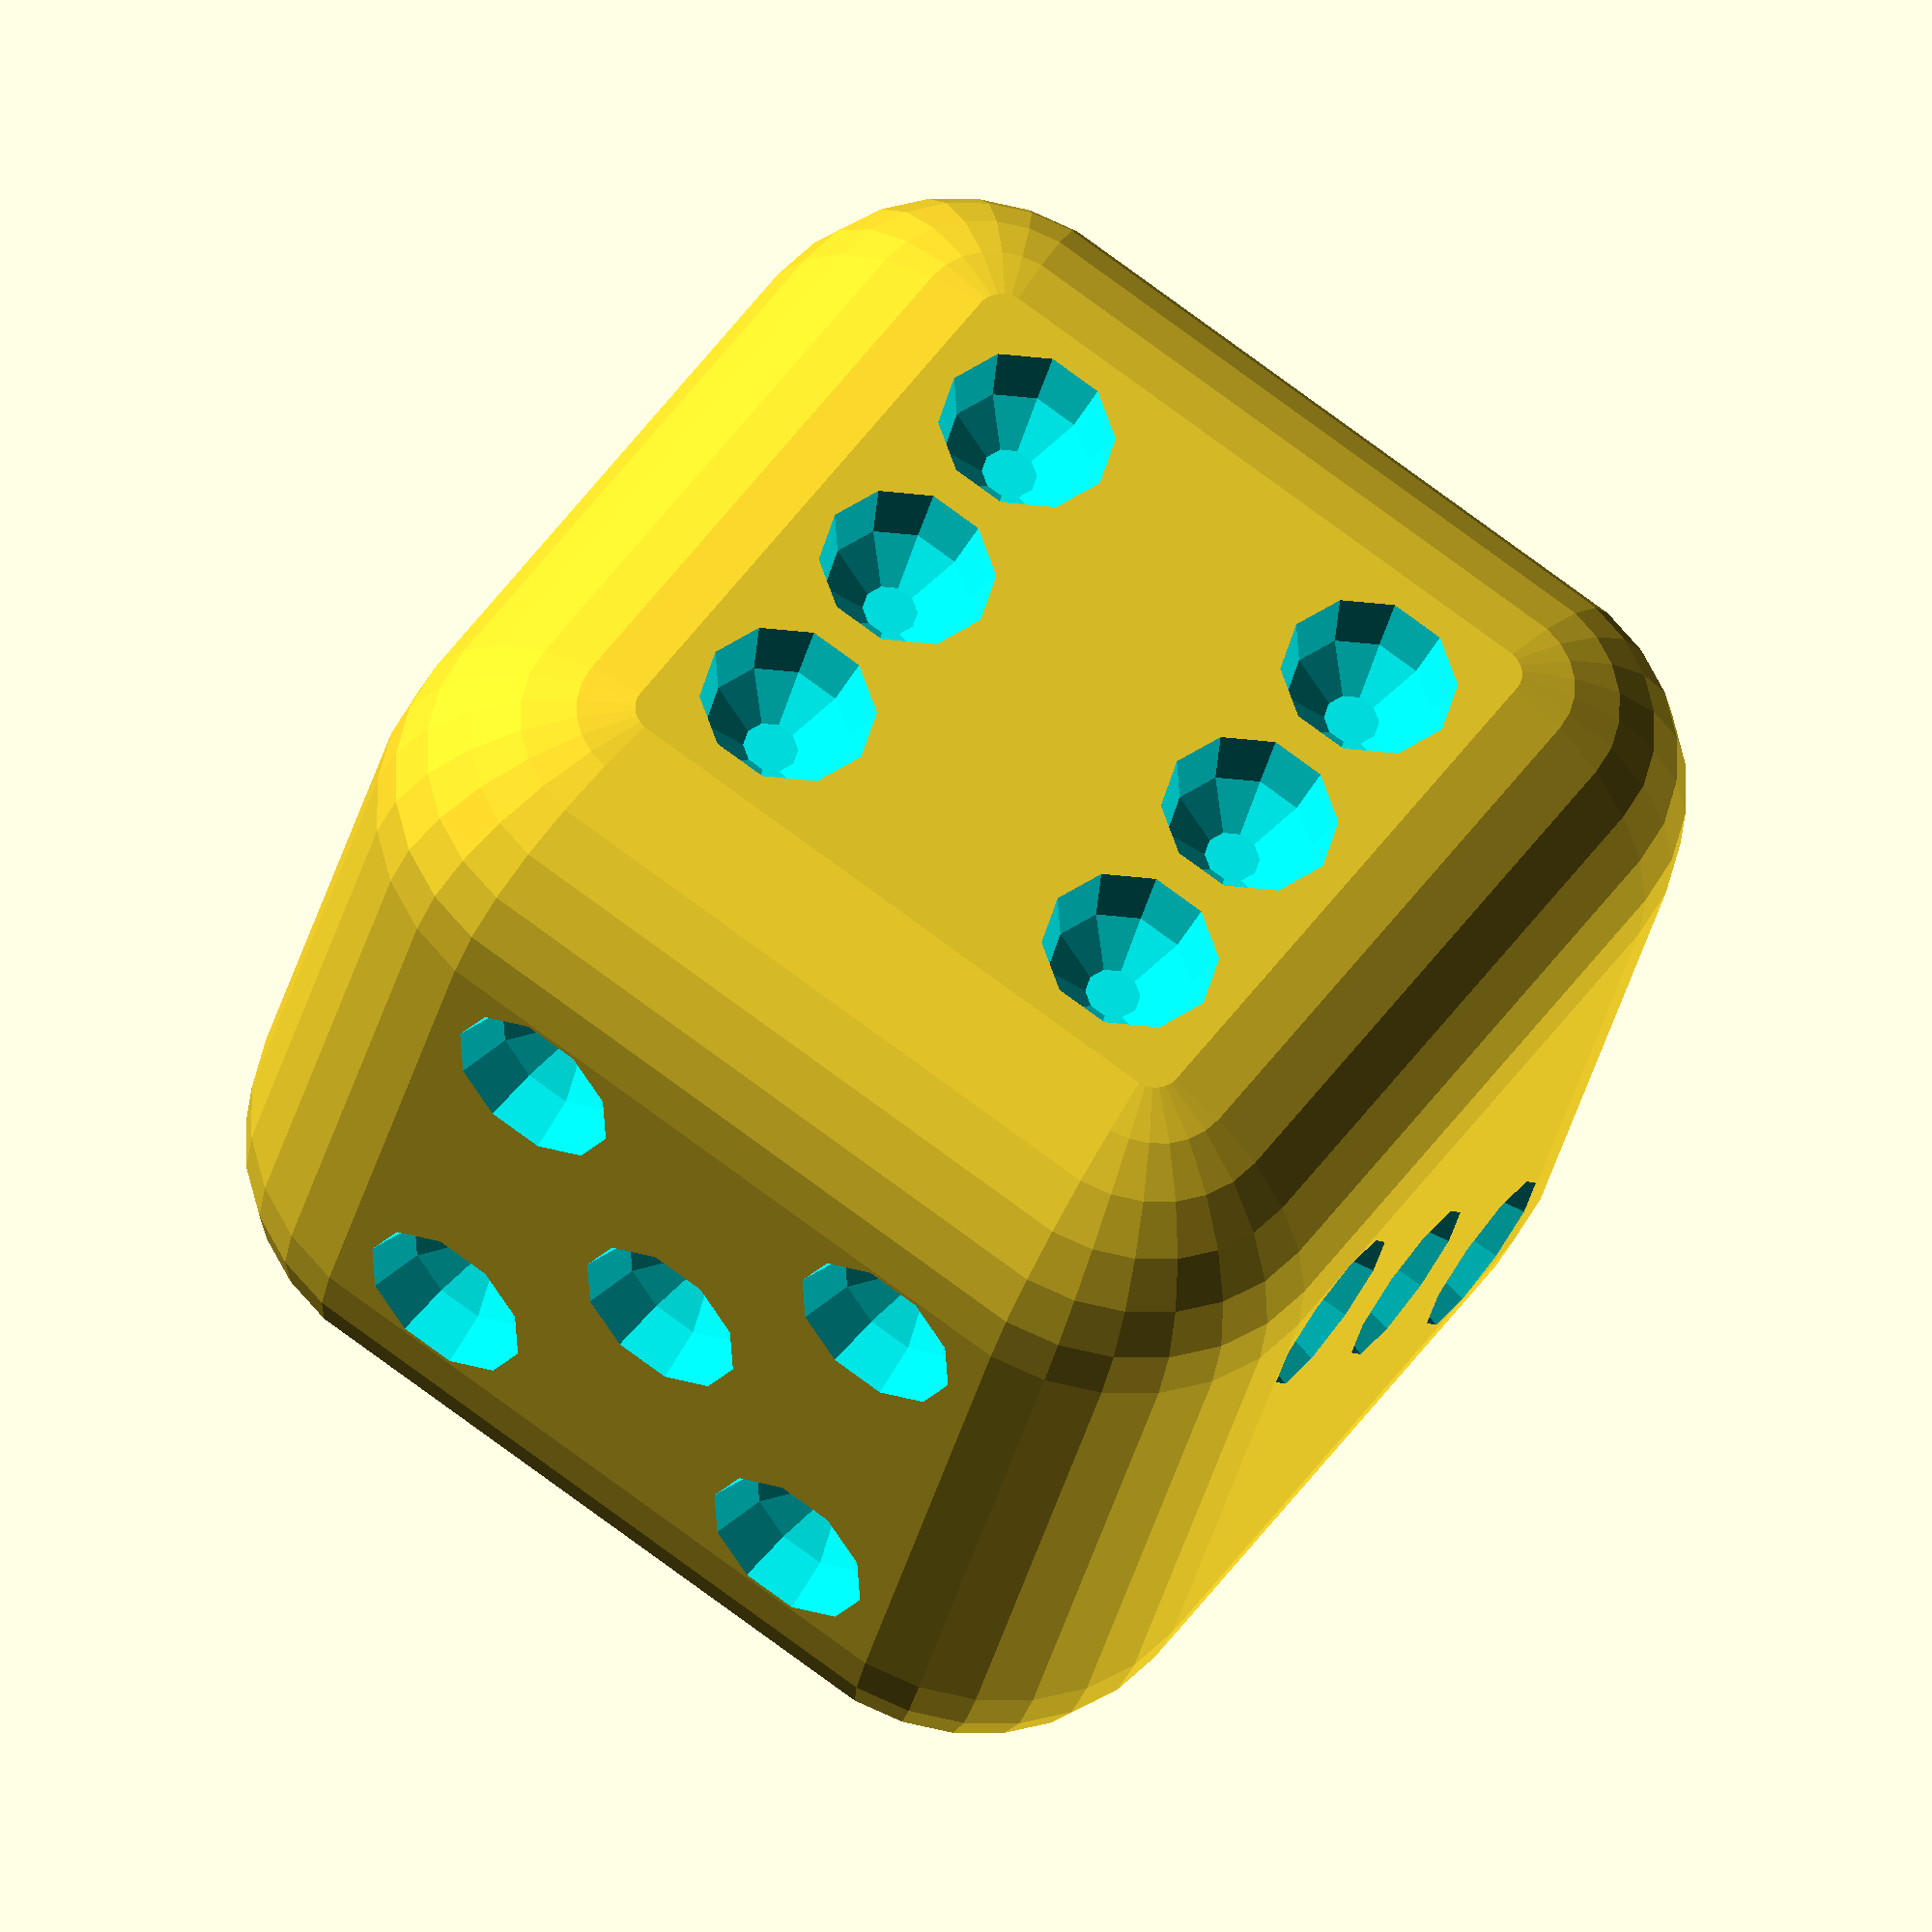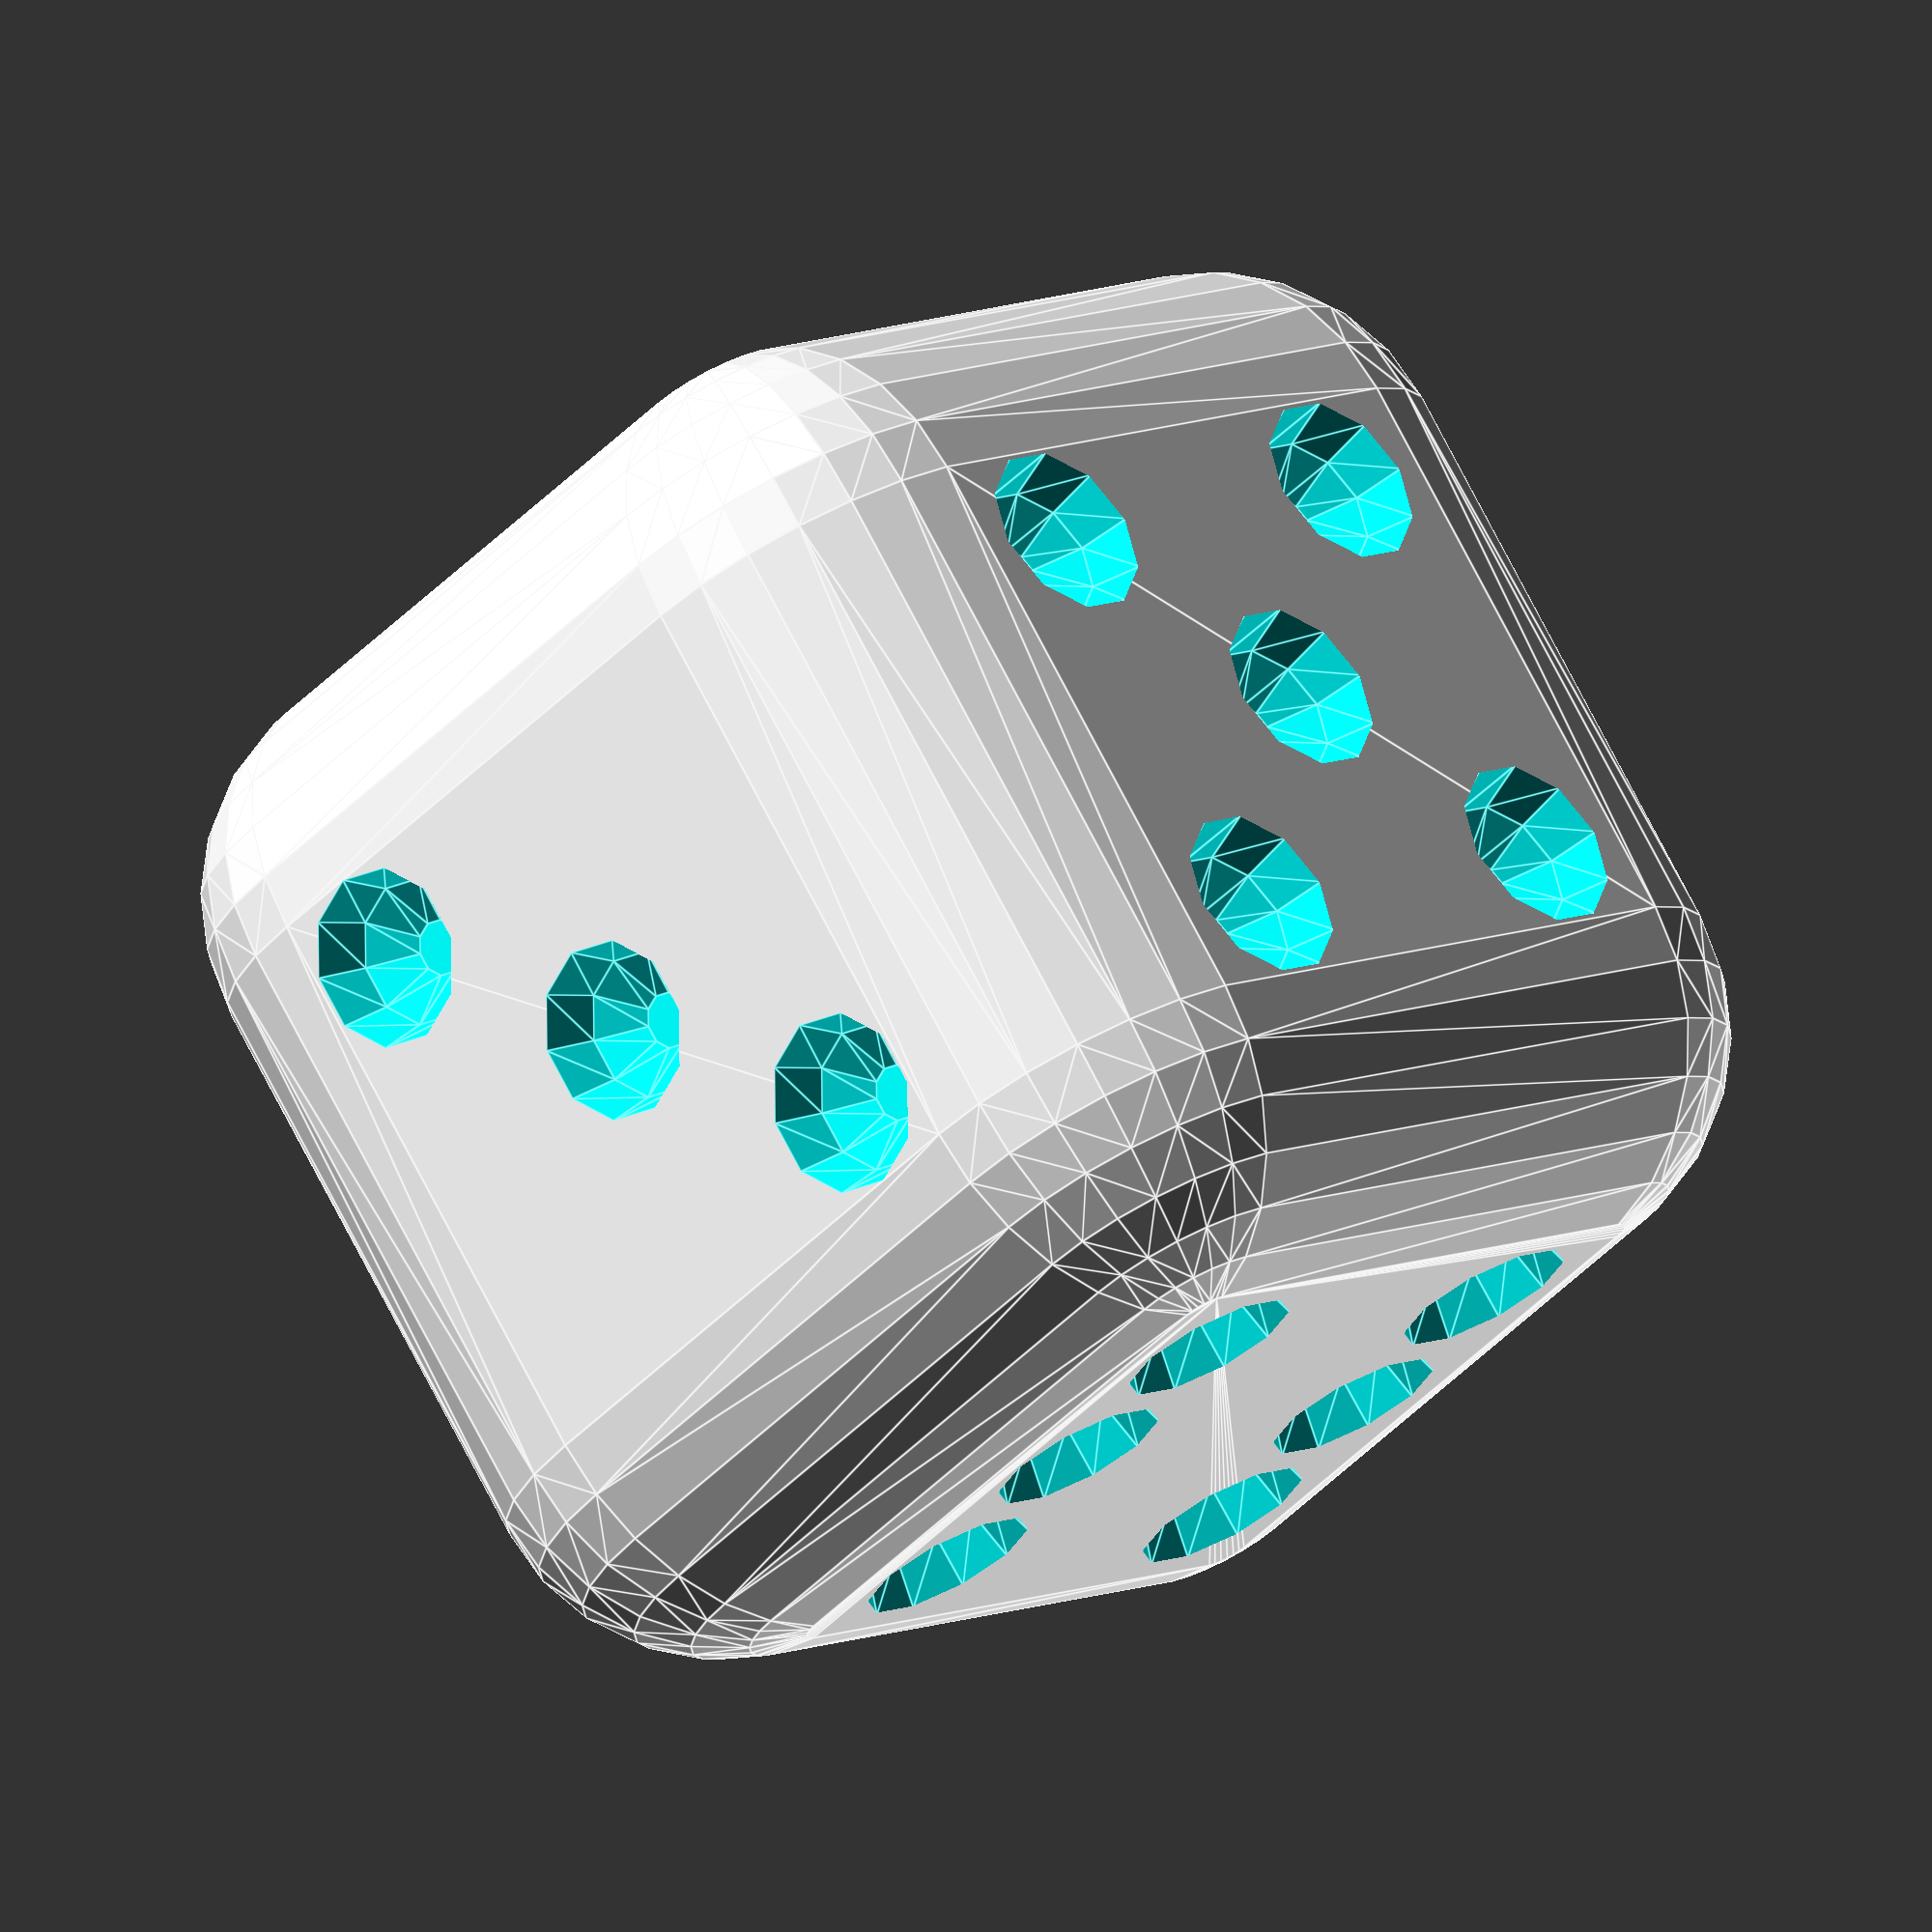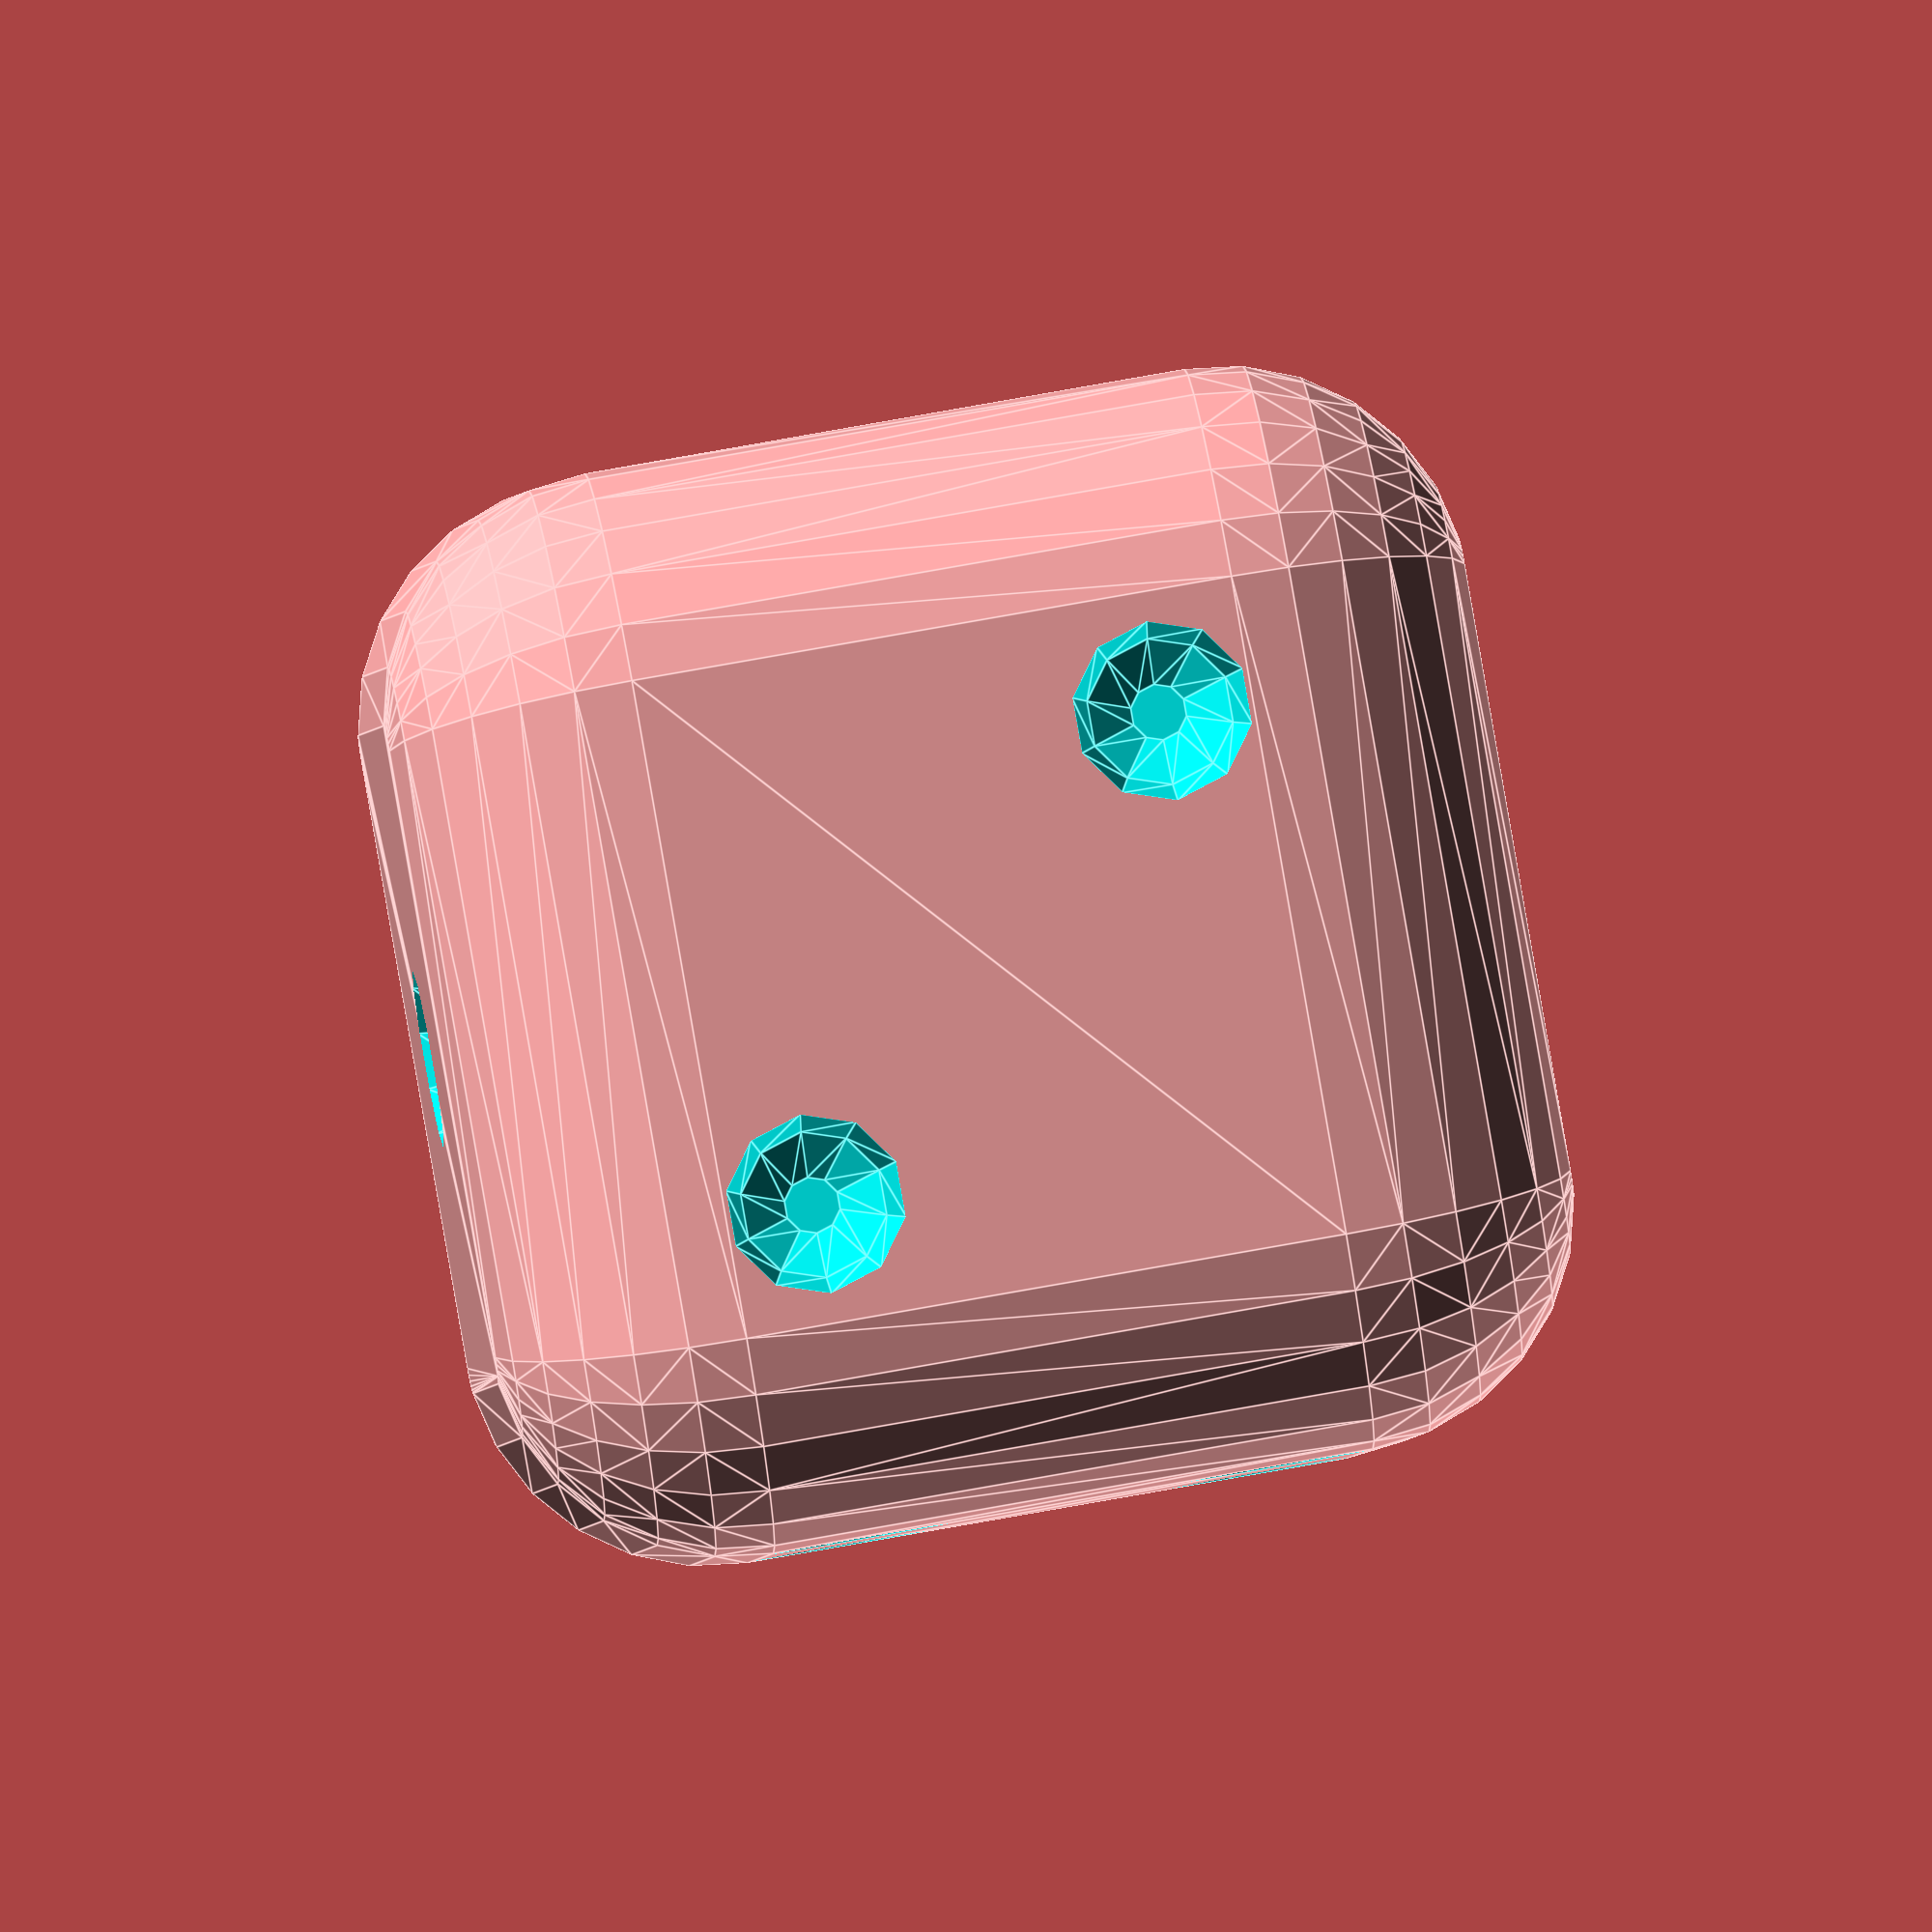
<openscad>
s = 20; // Size of the cube
r = 8; // Radius of minkowski function
outside = s/2 + r;

// 1 Quarter size of the width of the cube
// Used for placing dots in positions
q = s/4 + r/4;
d = -q;

// Available spots for the dots
spots = [
  [d, q, 0],
  [0, q, 0],
  [q, q, 0],
  [d, 0, 0],
  [0, 0, 0],
  [q, 0, 0],
  [d, d, 0],
  [0, d, 0],
  [q, d, 0]
];

/*
 * Places a dot sphere to carve out
 * with a radius of 3
 */
module dot() {
  sphere(r=3);
}

/*
 * Given an array of spots, place a
 * dot in each position in the array
 */
module side(ps = [5]) {
  translate([0, 0, outside]) {
    for (i=ps) {
      translate(spots[i - 1]) dot();
    }
  }
}

difference() {
  // Make the edges of the cube slightly rounded
  minkowski() {
    cube(size=[s,s,s], center=true);
    sphere(r=r);
  }
  color("cyan") {
    // Render the dots
    rotate([0, 0, 0]) side([5], false); // 1
    rotate([90, 0, 0]) side([1,9], false); // 2
    rotate([0, 90, 0]) side([3,5,7], false); // 3
    rotate([0, -90, 0]) side([1,3,7,9], false); // 3
    rotate([-90, 0, 0]) side([1,3,5,7,9], false); // 5
    rotate([180, 0, 0]) side([1,3,4,6,7,9], false); // 6
  }
}

</openscad>
<views>
elev=31.0 azim=145.1 roll=168.1 proj=o view=wireframe
elev=286.8 azim=316.4 roll=152.8 proj=o view=edges
elev=104.5 azim=13.8 roll=100.2 proj=o view=edges
</views>
